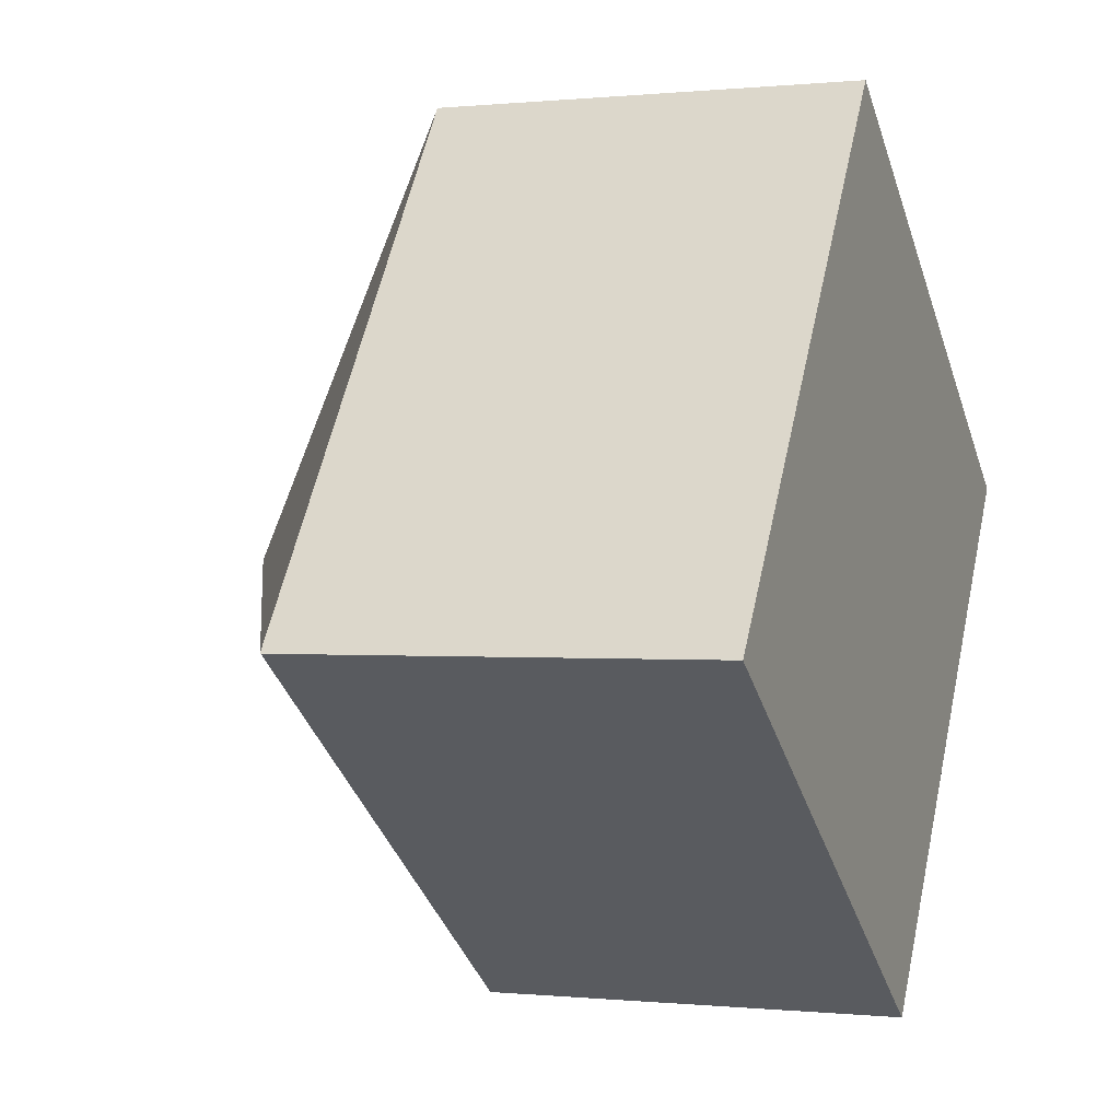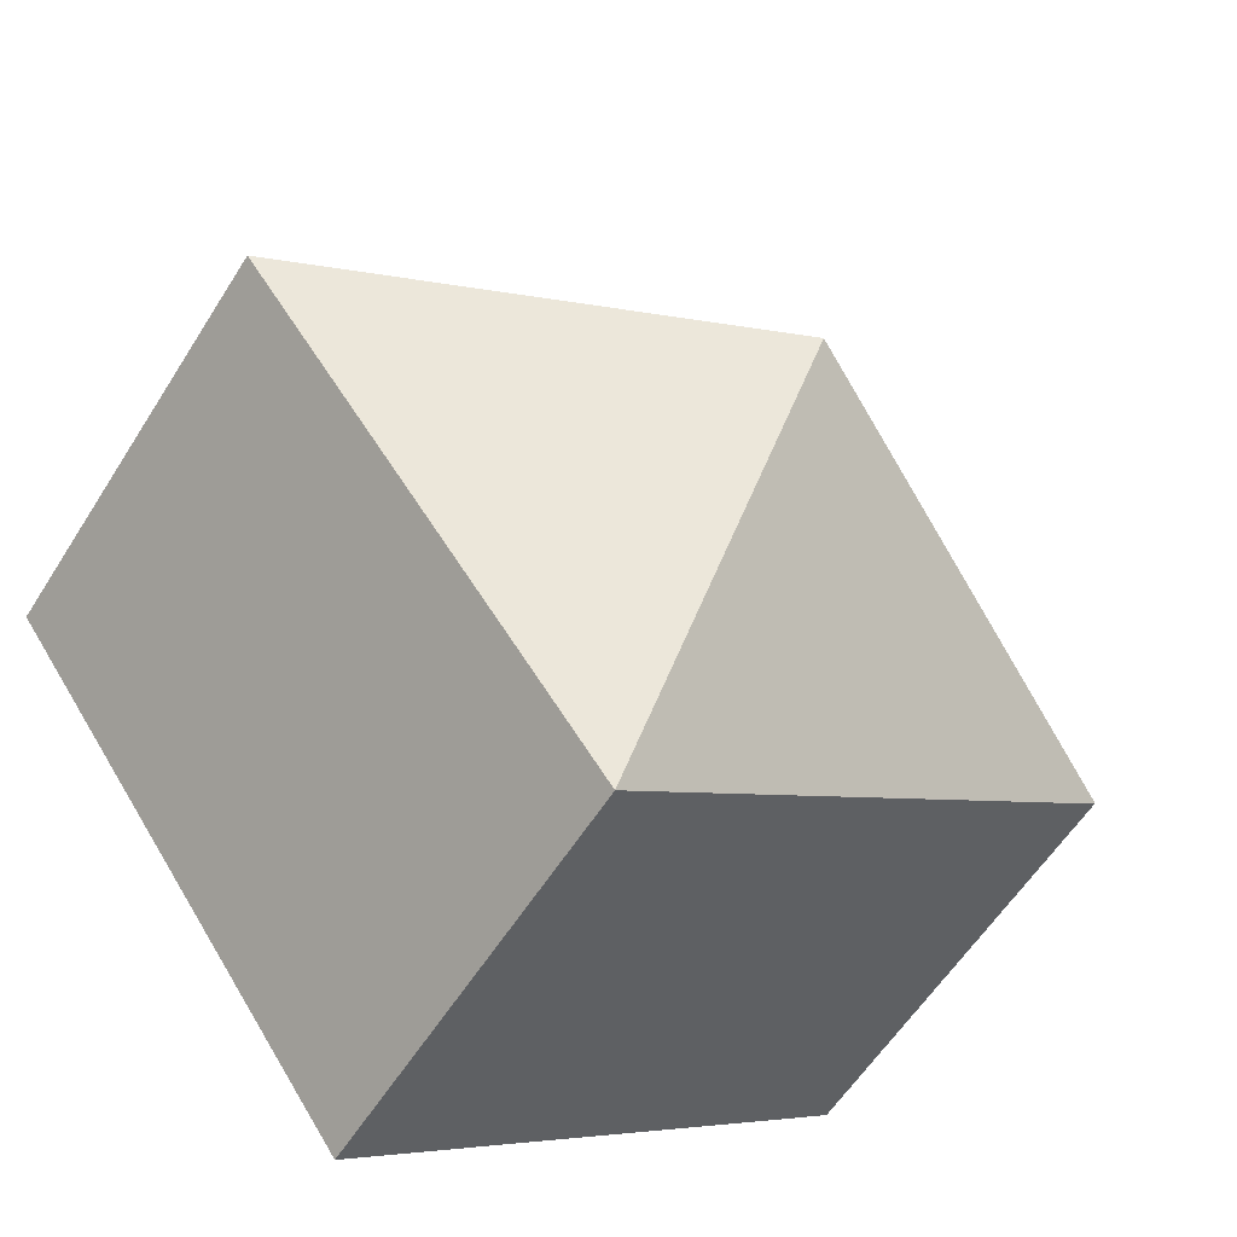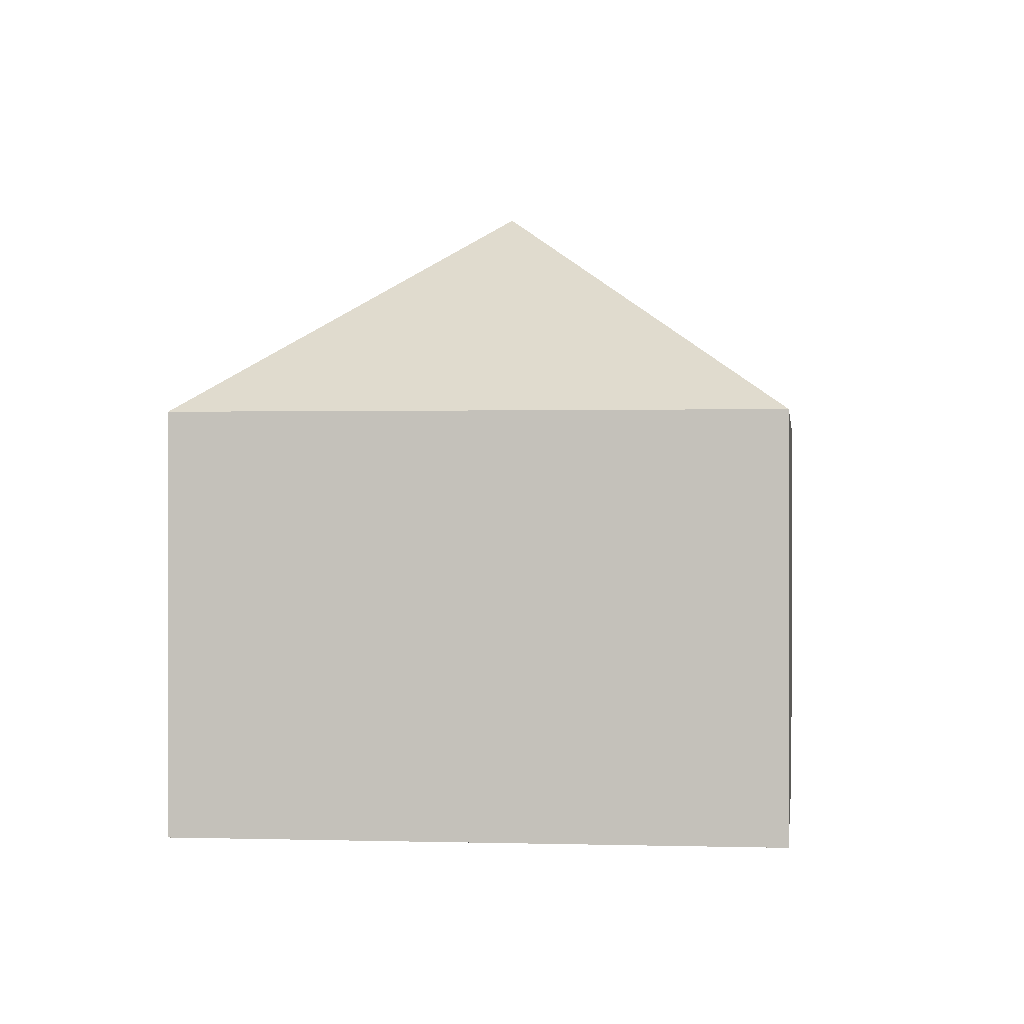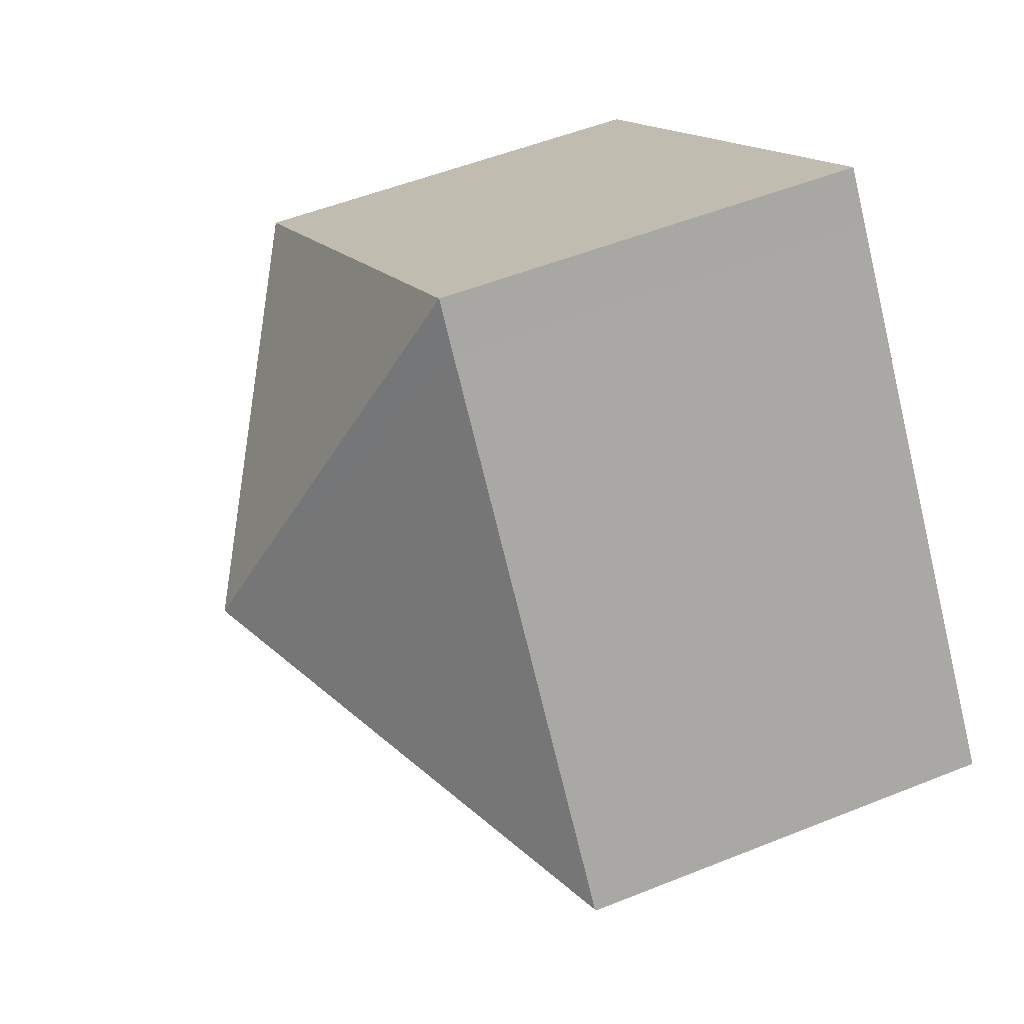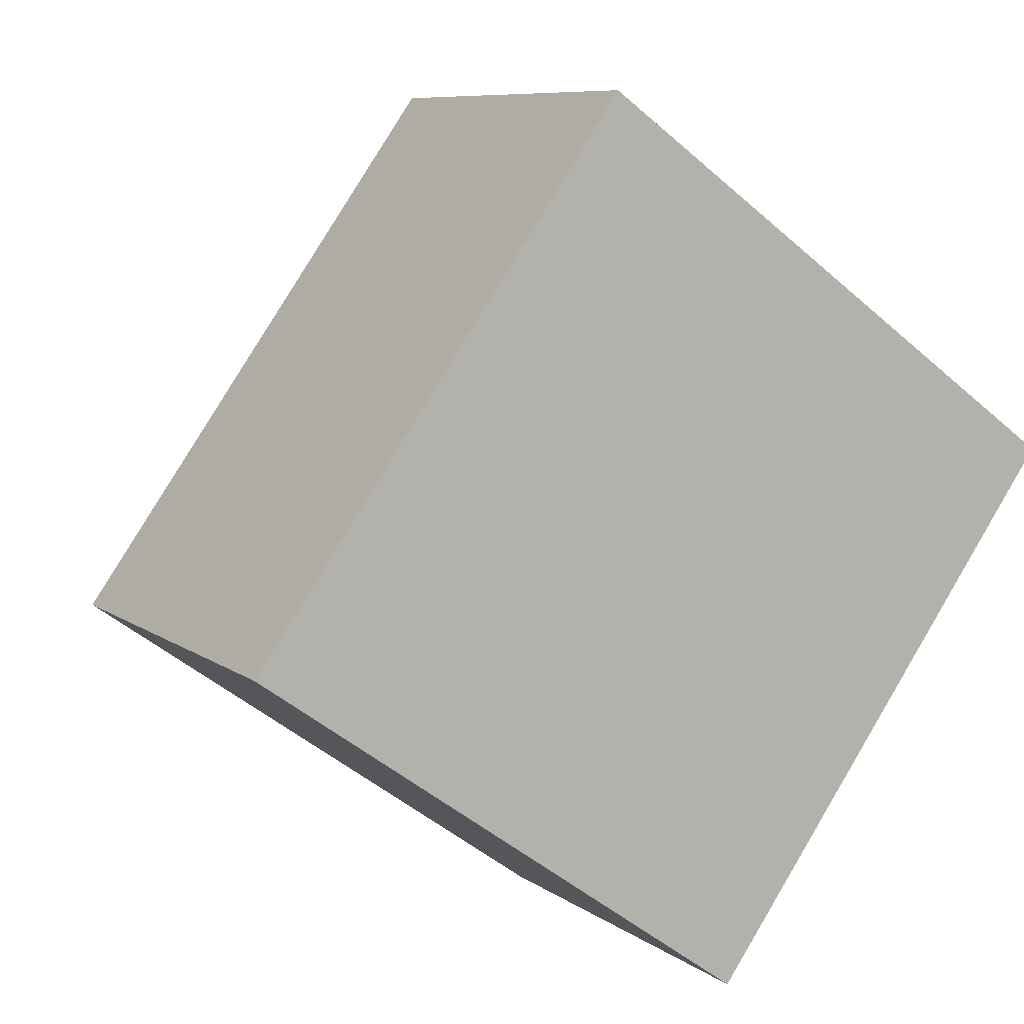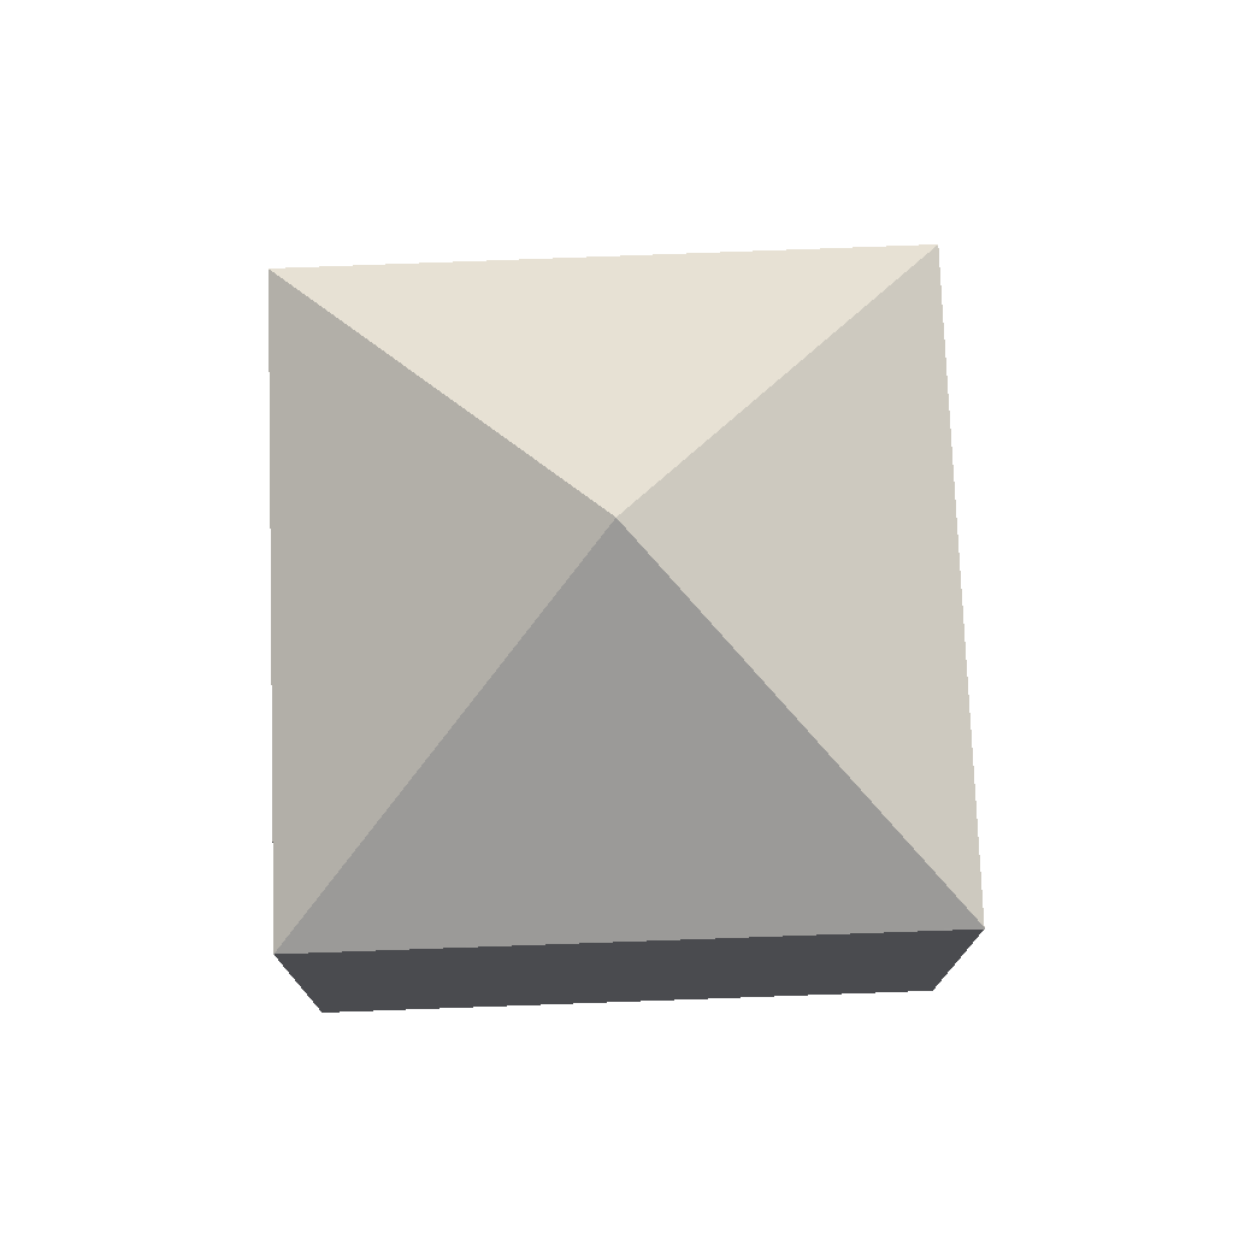
<metadata>
{"format":"obj","ext":"obj","renderer":"f3d","projection":"perspective","resolution":1024,"background":"white","views":[{"elev":0.0,"azim":-68.6,"up":"+Z"},{"elev":-58.2,"azim":148.1,"up":"+Z"},{"elev":0.2,"azim":42.5,"up":"+Y"},{"elev":51.4,"azim":-113.7,"up":"+Z"},{"elev":8.2,"azim":-28.6,"up":"+Z"},{"elev":75.5,"azim":-146.5,"up":"+Y"}]}
</metadata>
<code>
v  13.19 6.911 1.255
v  7.055 10.54 1.274
v  14.11 6.912 2.53
v  8.128 6.919 -5.81
v  9.245 6.912 6.024
v  5.979 6.914 8.371
v  0.012 6.915 0.016
v  0 6.901 4.226e-16
v  5.44 6.916 7.611
v  0.012 -9.797e-19 0.016
v  0 0 0
v  5.44 -4.66e-16 7.611
v  5.979 -5.126e-16 8.371
v  14.11 -1.549e-16 2.53
v  9.245 -3.689e-16 6.024
v  8.128 3.558e-16 -5.81
v  13.19 -7.685e-17 1.255
g defaultobject
f 1 2 3
f 2 1 4
f 2 5 3
f 5 2 6
f 7 4 8
f 4 7 2
f 9 2 7
f 2 9 6
f 8 10 7
f 10 8 11
f 10 9 7
f 9 10 12
f 9 12 6
f 6 12 13
f 13 5 6
f 5 13 3
f 3 13 14
f 14 13 15
f 14 1 3
f 1 14 4
f 4 14 16
f 16 14 17
f 16 8 4
f 8 16 11
f 12 15 13
f 15 12 10
f 15 10 14
f 14 10 11
f 14 11 16
f 14 16 17

</code>
